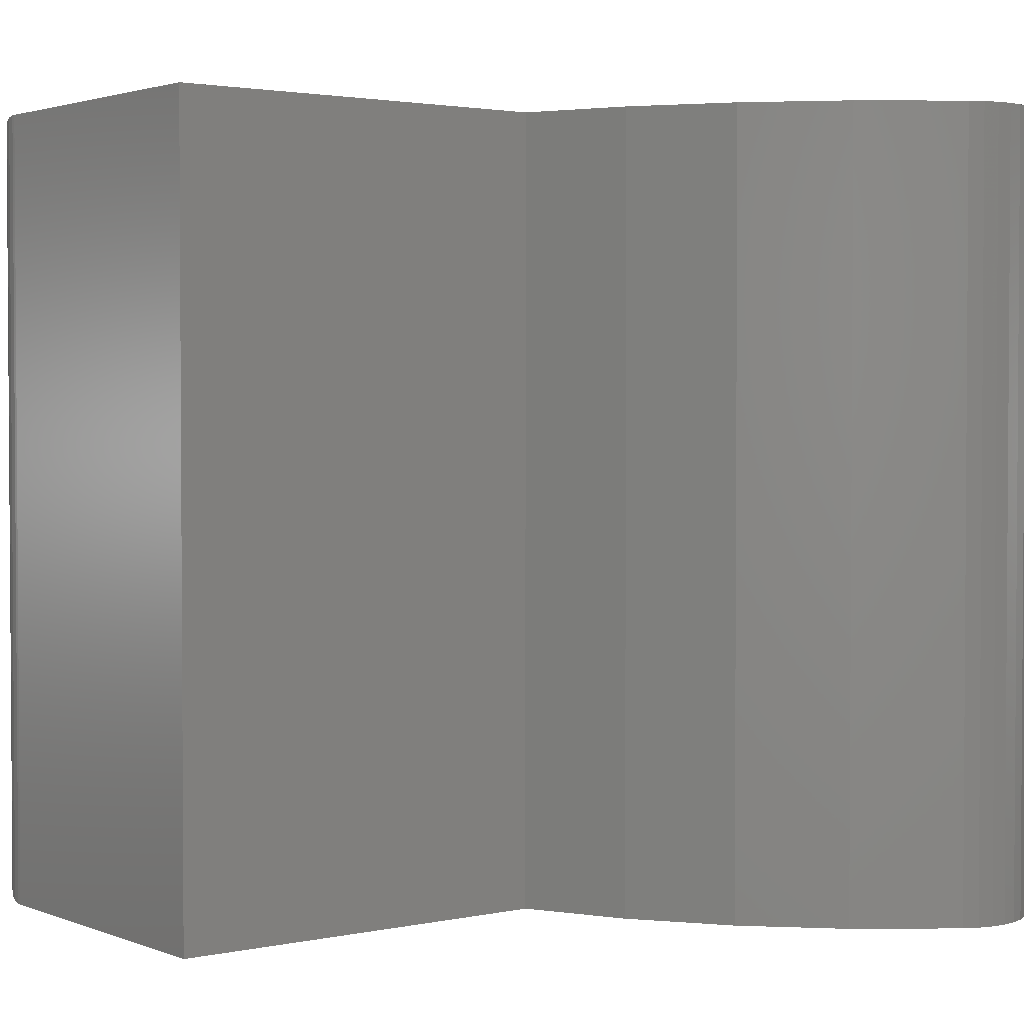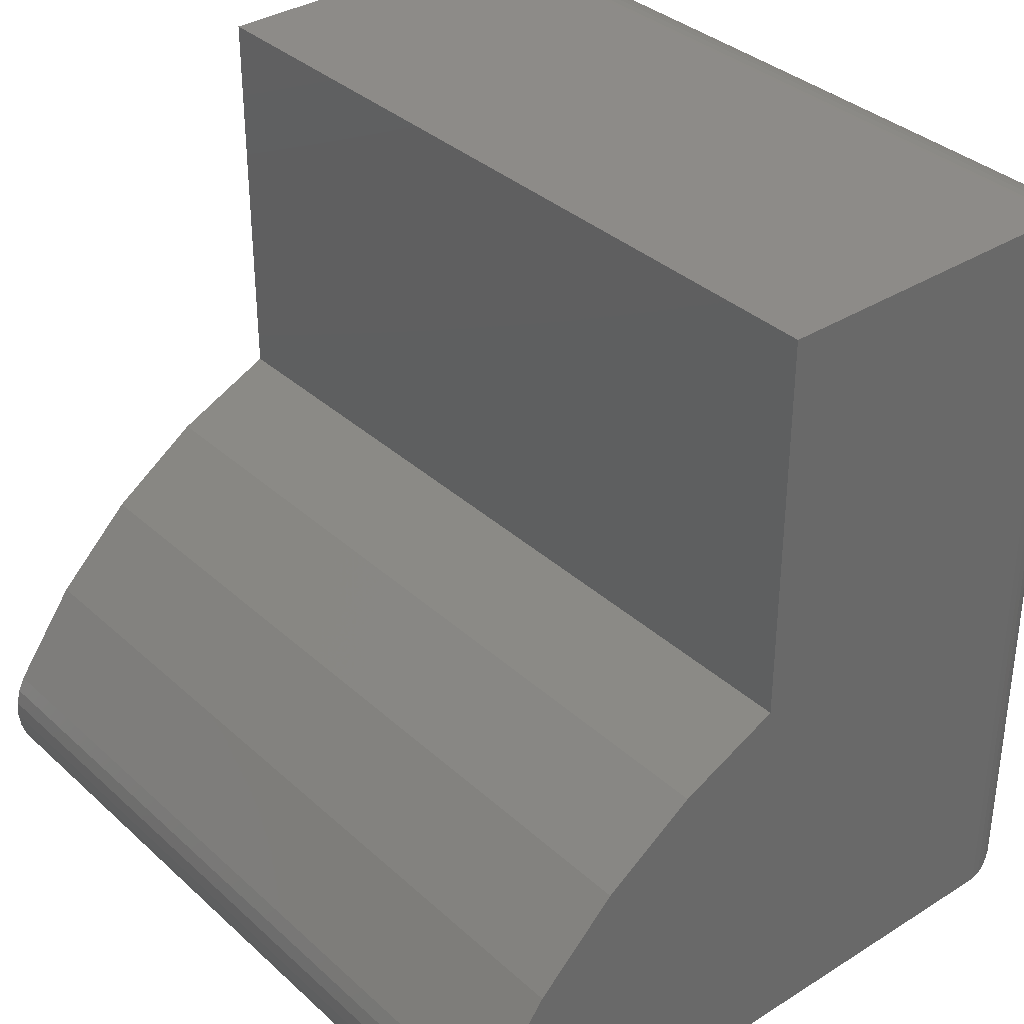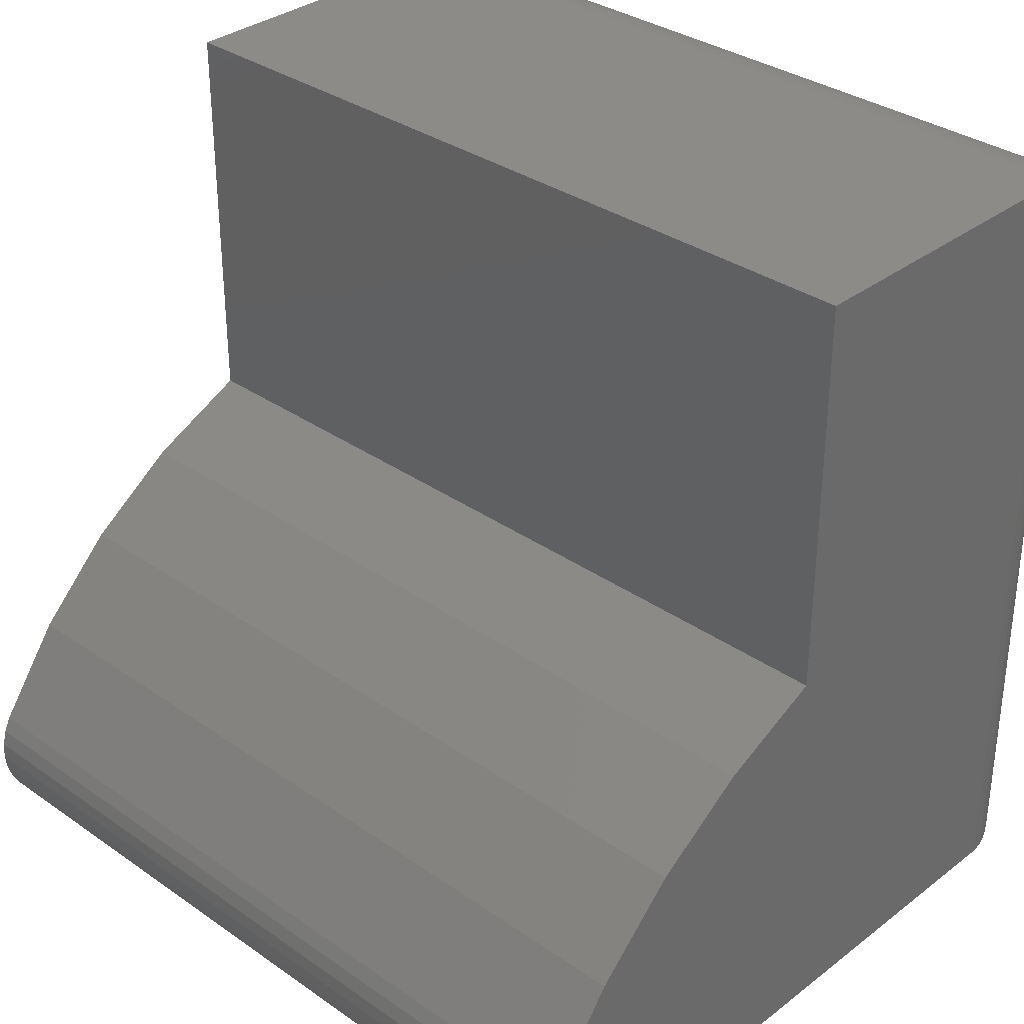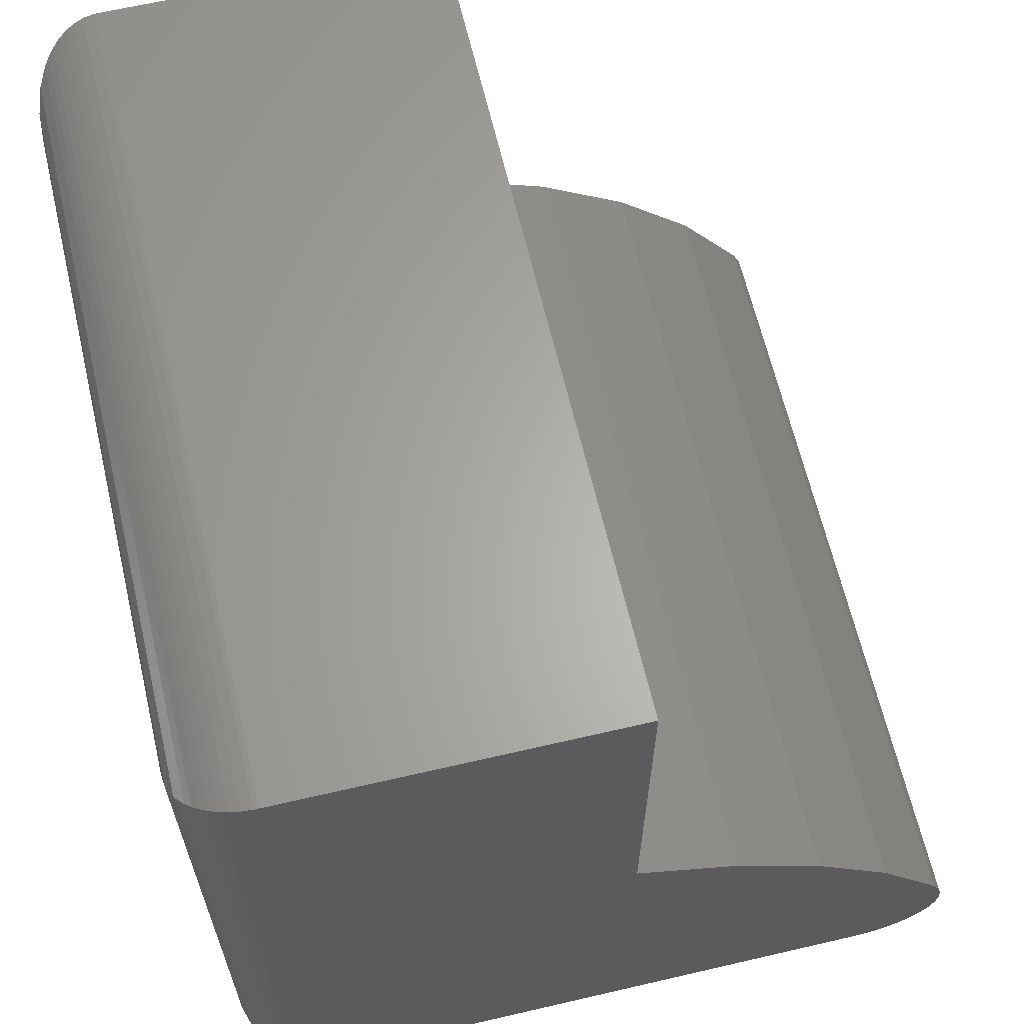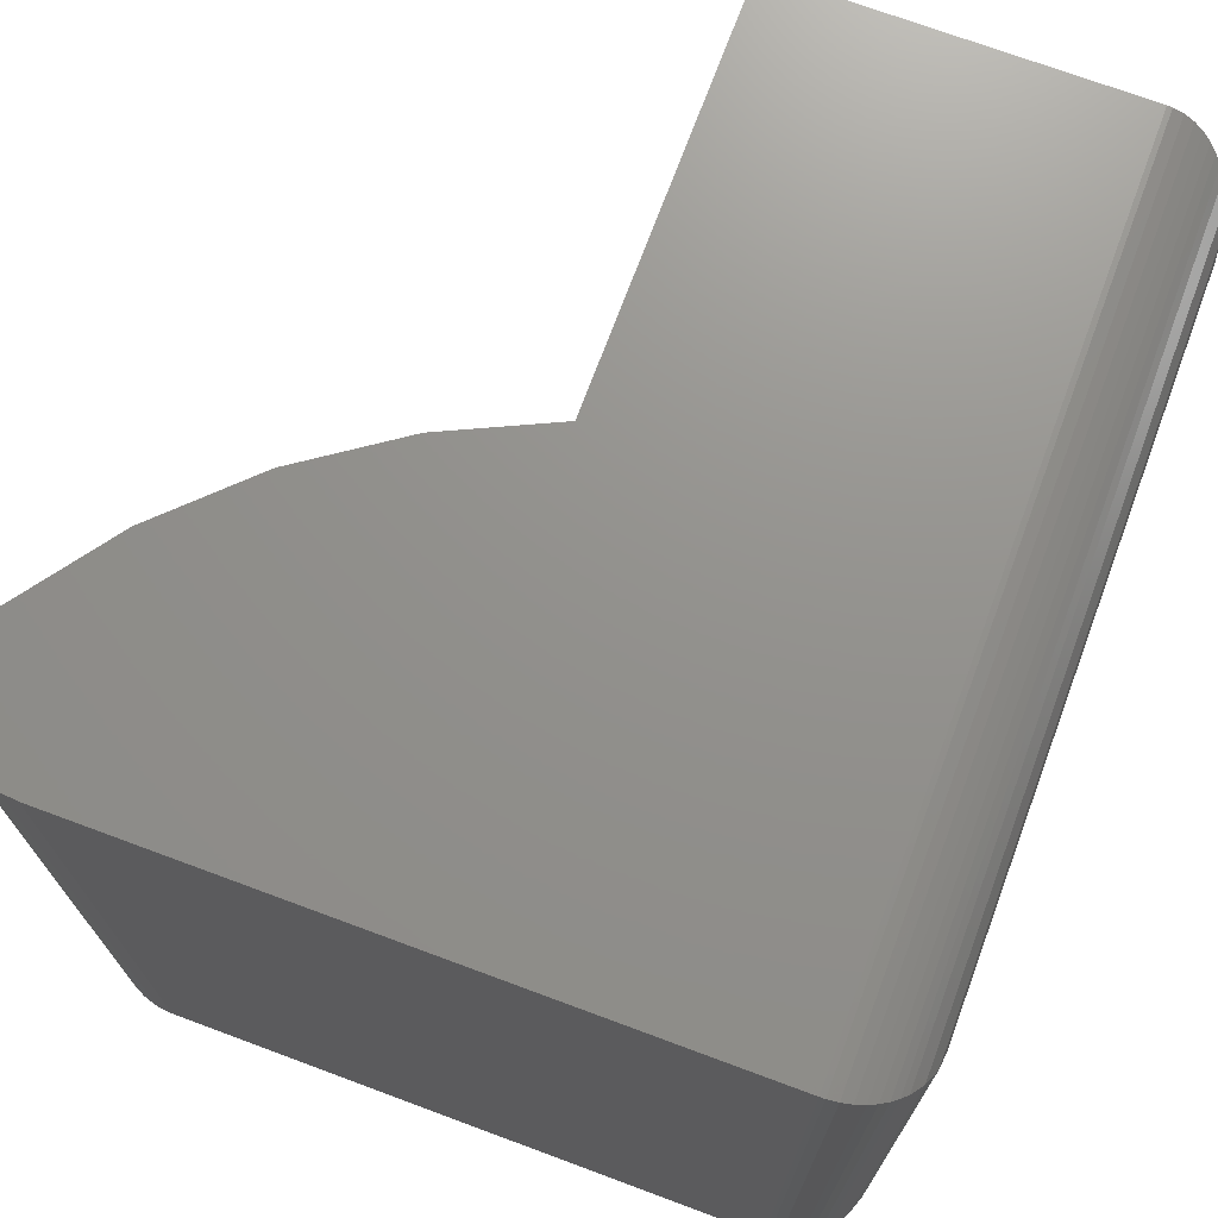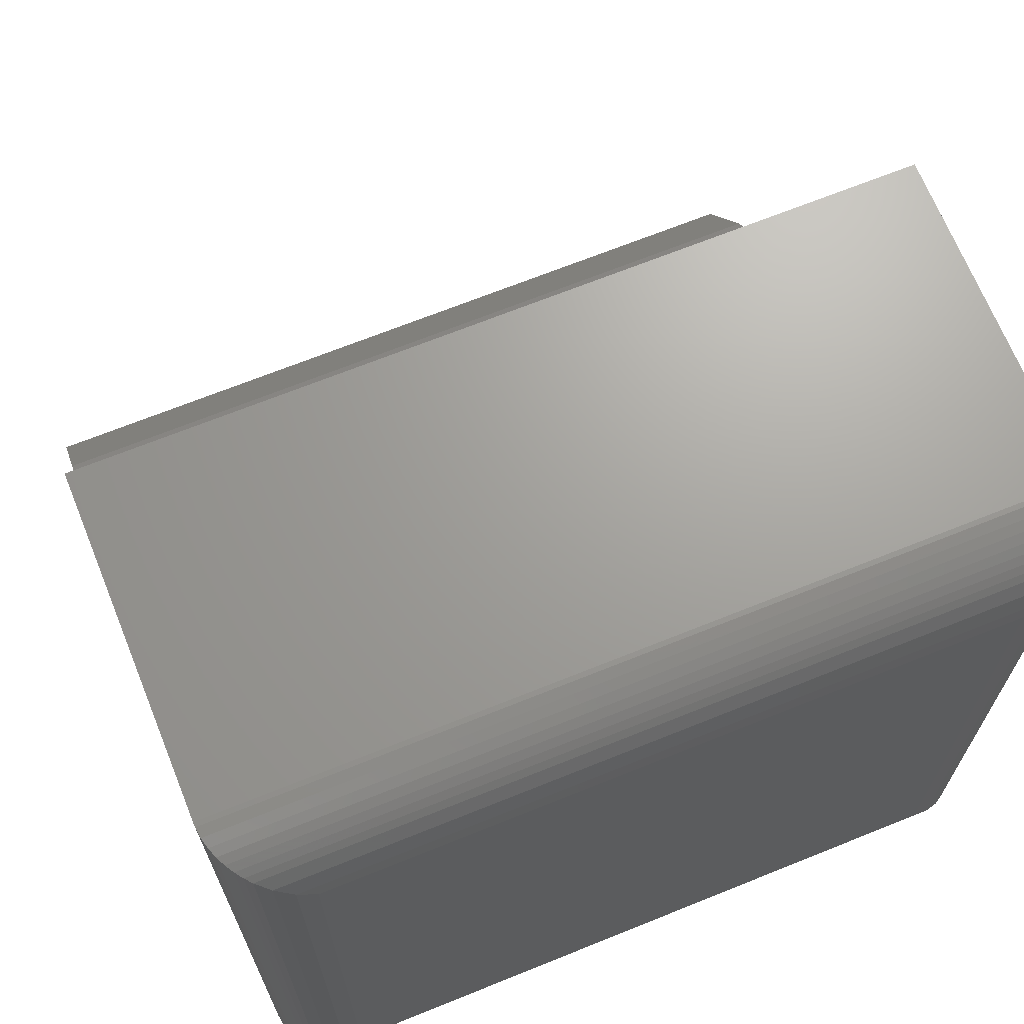
<metadata>
{"format":"stl","ext":"stl","renderer":"f3d","projection":"perspective","resolution":1024,"background":"white","views":[{"elev":2.3,"azim":52.7,"up":"+Y"},{"elev":35.0,"azim":140.1,"up":"+Z"},{"elev":33.3,"azim":133.7,"up":"+Z"},{"elev":64.0,"azim":-13.2,"up":"+Z"},{"elev":71.9,"azim":-159.6,"up":"+Y"},{"elev":68.3,"azim":-112.0,"up":"+Z"}]}
</metadata>
<code>
# stl→obj: 82 verts, 160 faces
v -0.1225 -0.75 -3.842e-17
v -0.1076 -0.75 0.00144
v -0.6797 -0.75 -4.305e-18
v -0.04441 -0.75 0.07561
v -0.04537 -0.75 0.09058
v -0.04918 -0.75 0.1051
v -0.05568 -0.75 0.1186
v -0.1169 -0.75 0.2028
v -0.1913 -0.75 0.2755
v -0.2768 -0.75 0.3348
v -0.3711 -0.75 0.3789
v -0.3711 -0.75 0.75
v -0.6797 -0.75 0.75
v -0.09318 -0.75 0.005708
v -0.07988 -0.75 0.01265
v -0.06815 -0.75 0.022
v -0.05843 -0.75 0.03342
v -0.05106 -0.75 0.04649
v -0.04634 -0.75 0.06073
v -0.6797 7.806e-18 -4.305e-18
v -0.1076 7.132e-17 0.00144
v -0.1225 6.967e-17 -3.842e-17
v -0.6797 7.806e-18 0.75
v -0.3711 4.207e-17 0.75
v -0.3711 2.388e-17 0.3789
v -0.2768 3.434e-17 0.3348
v -0.1913 4.384e-17 0.2755
v -0.1169 5.21e-17 0.2028
v -0.05568 5.889e-17 0.1186
v -0.04918 7.781e-17 0.1051
v -0.04537 7.823e-17 0.09058
v -0.04441 7.834e-17 0.07561
v -0.04634 7.812e-17 0.06073
v -0.05106 7.76e-17 0.04649
v -0.05843 7.678e-17 0.03342
v -0.06815 7.57e-17 0.022
v -0.07988 7.44e-17 0.01265
v -0.09318 7.292e-17 0.005708
v -0.75 -0.07031 0.6797
v -0.75 -0.07031 0.07031
v -0.75 -0.6797 0.6797
v -0.75 -0.6797 0.07031
v -0.748 -0.05379 0.6962
v -0.748 -0.05379 0.05379
v -0.6841 -0.0001355 0.7499
v -0.6932 -0.001314 0.001317
v -0.6932 -0.001317 0.7487
v -0.702 -0.003632 0.003635
v -0.702 -0.003635 0.7464
v -0.7101 -0.006908 0.006908
v -0.7101 -0.006908 0.7431
v -0.7173 -0.01091 0.01091
v -0.7173 -0.01091 0.7391
v -0.7238 -0.01553 0.01554
v -0.7238 -0.01554 0.7345
v -0.7295 -0.02066 0.02067
v -0.7295 -0.02067 0.7293
v -0.7344 -0.02617 0.02617
v -0.7421 -0.03796 0.712
v -0.7421 -0.03796 0.03796
v -0.6841 -0.0001355 0.0001355
v -0.7344 -0.02617 0.7238
v -0.748 -0.6962 0.6962
v -0.7421 -0.712 0.712
v -0.7344 -0.7238 0.7238
v -0.7295 -0.7293 0.7293
v -0.7238 -0.7345 0.7345
v -0.7173 -0.7391 0.7391
v -0.7101 -0.7431 0.7431
v -0.702 -0.7464 0.7464
v -0.6932 -0.7487 0.7487
v -0.6841 -0.7499 0.7499
v -0.748 -0.6962 0.05379
v -0.7421 -0.712 0.03796
v -0.7344 -0.7238 0.02617
v -0.7295 -0.7293 0.02066
v -0.7238 -0.7345 0.01553
v -0.7173 -0.7391 0.01091
v -0.7101 -0.7431 0.006908
v -0.702 -0.7464 0.003632
v -0.6932 -0.7487 0.001314
v -0.6841 -0.7499 0.0001355
f 1 2 3
f 3 4 5
f 3 5 6
f 3 6 7
f 3 7 8
f 3 8 9
f 3 9 10
f 3 10 11
f 3 11 12
f 3 12 13
f 4 3 2
f 4 2 14
f 4 14 15
f 4 15 16
f 4 16 17
f 4 17 18
f 4 18 19
f 20 21 22
f 20 23 24
f 20 24 25
f 20 25 26
f 20 26 27
f 20 27 28
f 20 28 29
f 20 29 30
f 20 30 31
f 20 31 32
f 32 33 34
f 32 34 35
f 32 35 36
f 32 36 37
f 32 37 38
f 32 38 21
f 32 21 20
f 20 22 3
f 3 22 1
f 25 11 26
f 26 11 10
f 26 10 27
f 27 10 9
f 27 9 28
f 28 9 8
f 28 8 29
f 29 8 7
f 1 22 2
f 2 22 21
f 2 21 14
f 14 21 38
f 14 38 15
f 15 38 37
f 15 37 16
f 16 37 36
f 16 36 17
f 17 36 35
f 17 35 18
f 18 35 34
f 18 34 19
f 19 34 33
f 19 33 4
f 4 33 32
f 4 32 5
f 5 32 31
f 5 31 6
f 6 31 30
f 6 30 7
f 7 30 29
f 39 40 41
f 41 40 42
f 24 23 12
f 12 23 13
f 40 43 44
f 40 39 43
f 45 46 47
f 47 46 48
f 47 48 49
f 49 48 50
f 49 50 51
f 51 50 52
f 51 52 53
f 53 52 54
f 53 54 55
f 55 54 56
f 55 56 57
f 57 56 58
f 59 60 44
f 59 44 43
f 23 20 45
f 45 20 61
f 45 61 46
f 60 59 58
f 58 59 62
f 58 62 57
f 39 63 43
f 39 41 63
f 43 63 64
f 62 65 66
f 62 66 57
f 57 66 67
f 57 67 55
f 55 67 68
f 55 68 53
f 53 68 69
f 53 69 51
f 51 69 70
f 51 70 49
f 49 70 71
f 49 71 47
f 47 71 72
f 65 62 64
f 64 62 59
f 64 59 43
f 13 23 72
f 72 23 45
f 72 45 47
f 41 73 63
f 41 42 73
f 63 73 74
f 65 75 76
f 65 76 66
f 66 76 77
f 66 77 67
f 67 77 78
f 67 78 68
f 68 78 79
f 68 79 69
f 69 79 80
f 69 80 70
f 70 80 81
f 70 81 71
f 71 81 82
f 75 65 74
f 74 65 64
f 74 64 63
f 3 13 82
f 82 13 72
f 82 72 71
f 42 44 73
f 42 40 44
f 61 81 46
f 46 81 80
f 46 80 48
f 48 80 79
f 48 79 50
f 50 79 78
f 50 78 52
f 52 78 77
f 52 77 54
f 54 77 76
f 54 76 56
f 56 76 75
f 60 74 73
f 60 73 44
f 20 3 61
f 61 3 82
f 61 82 81
f 74 60 75
f 75 60 58
f 75 58 56
f 25 24 11
f 11 24 12

</code>
